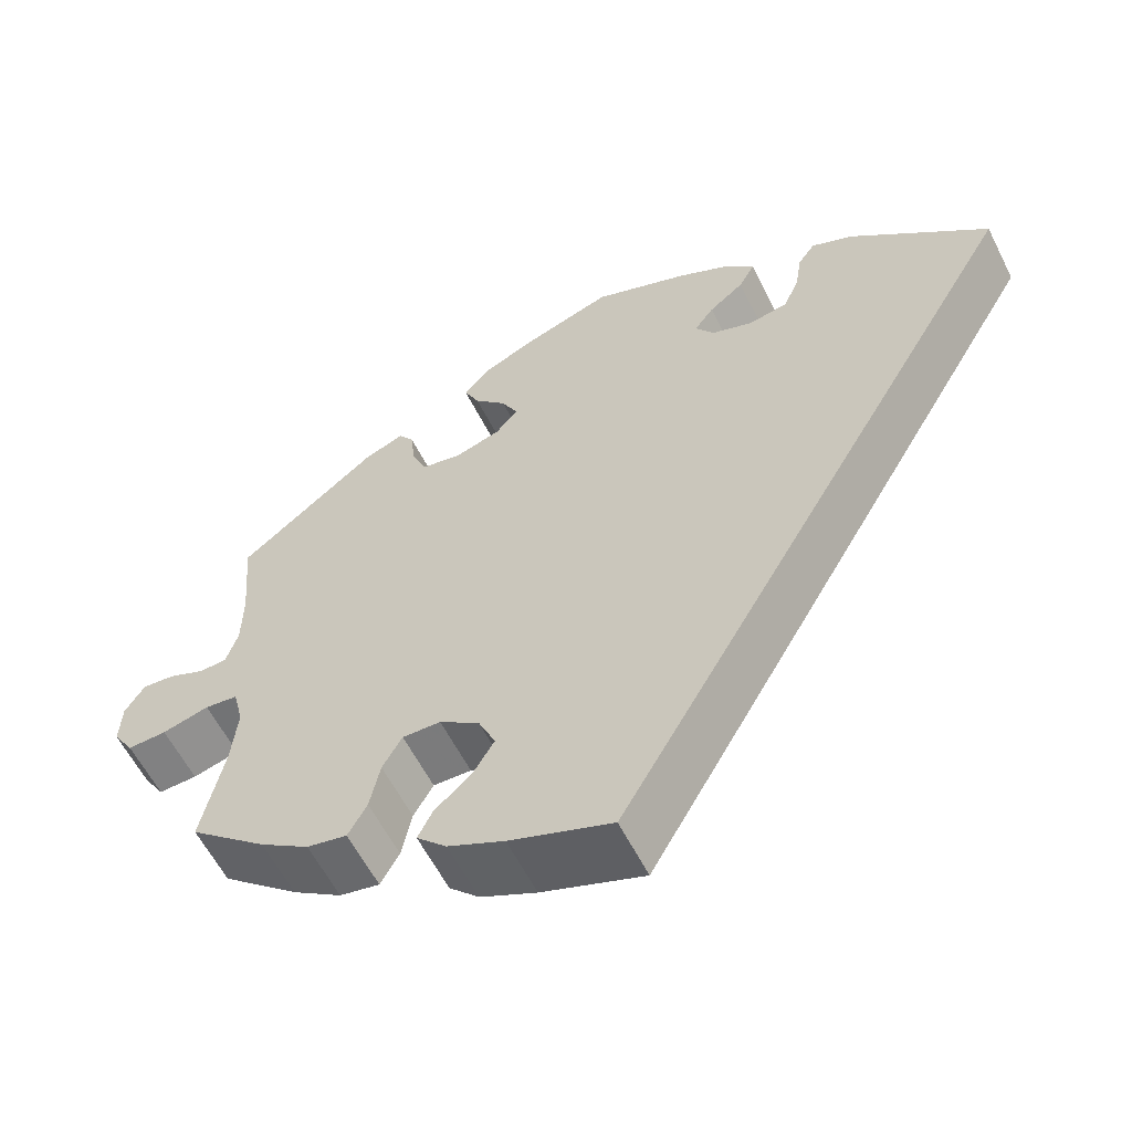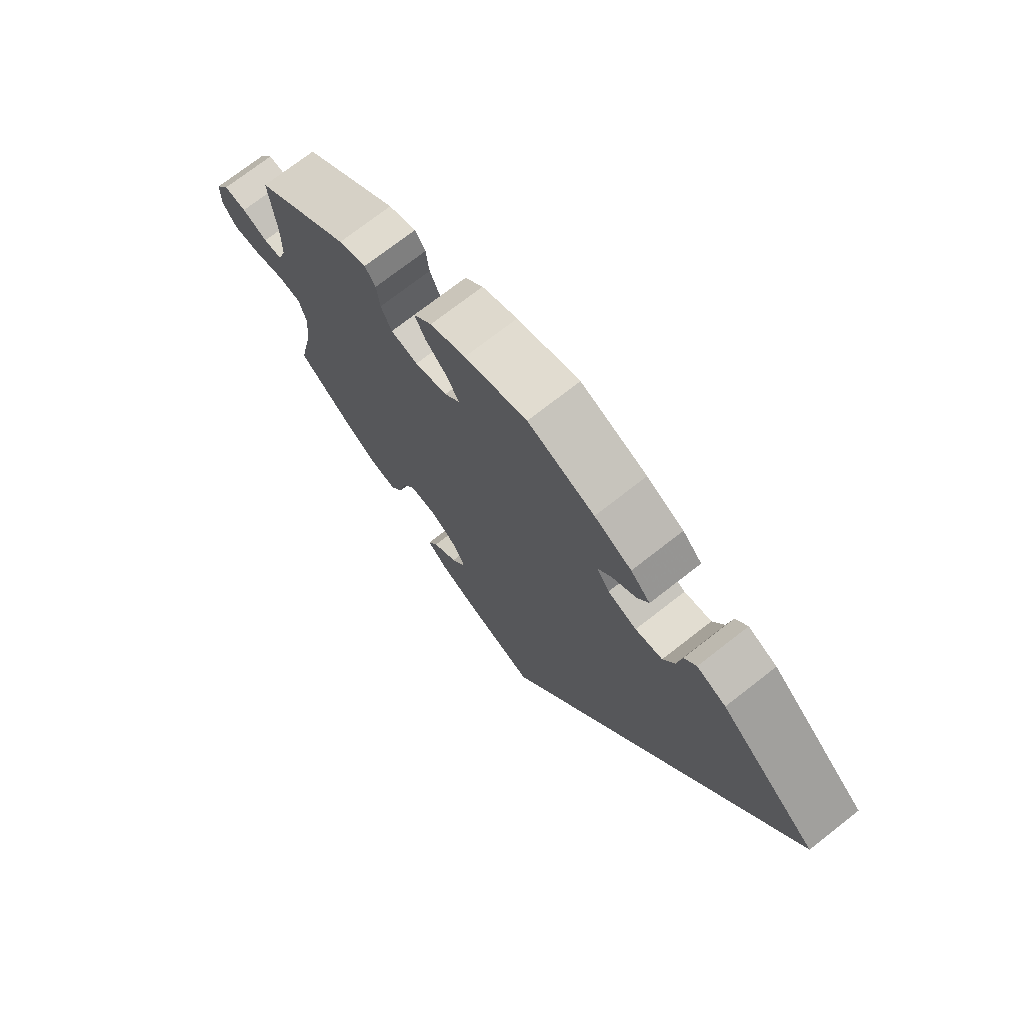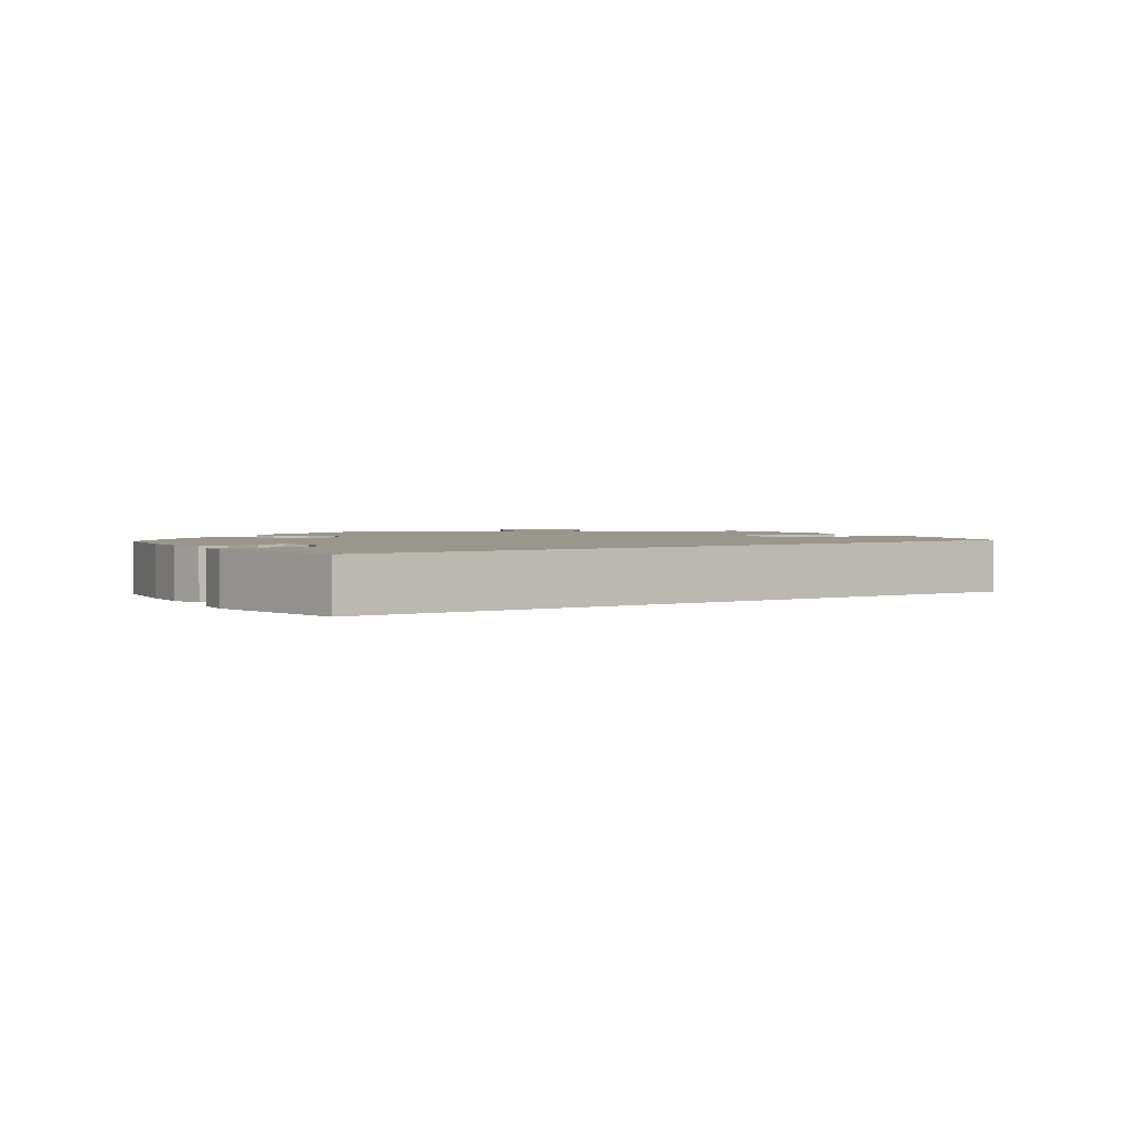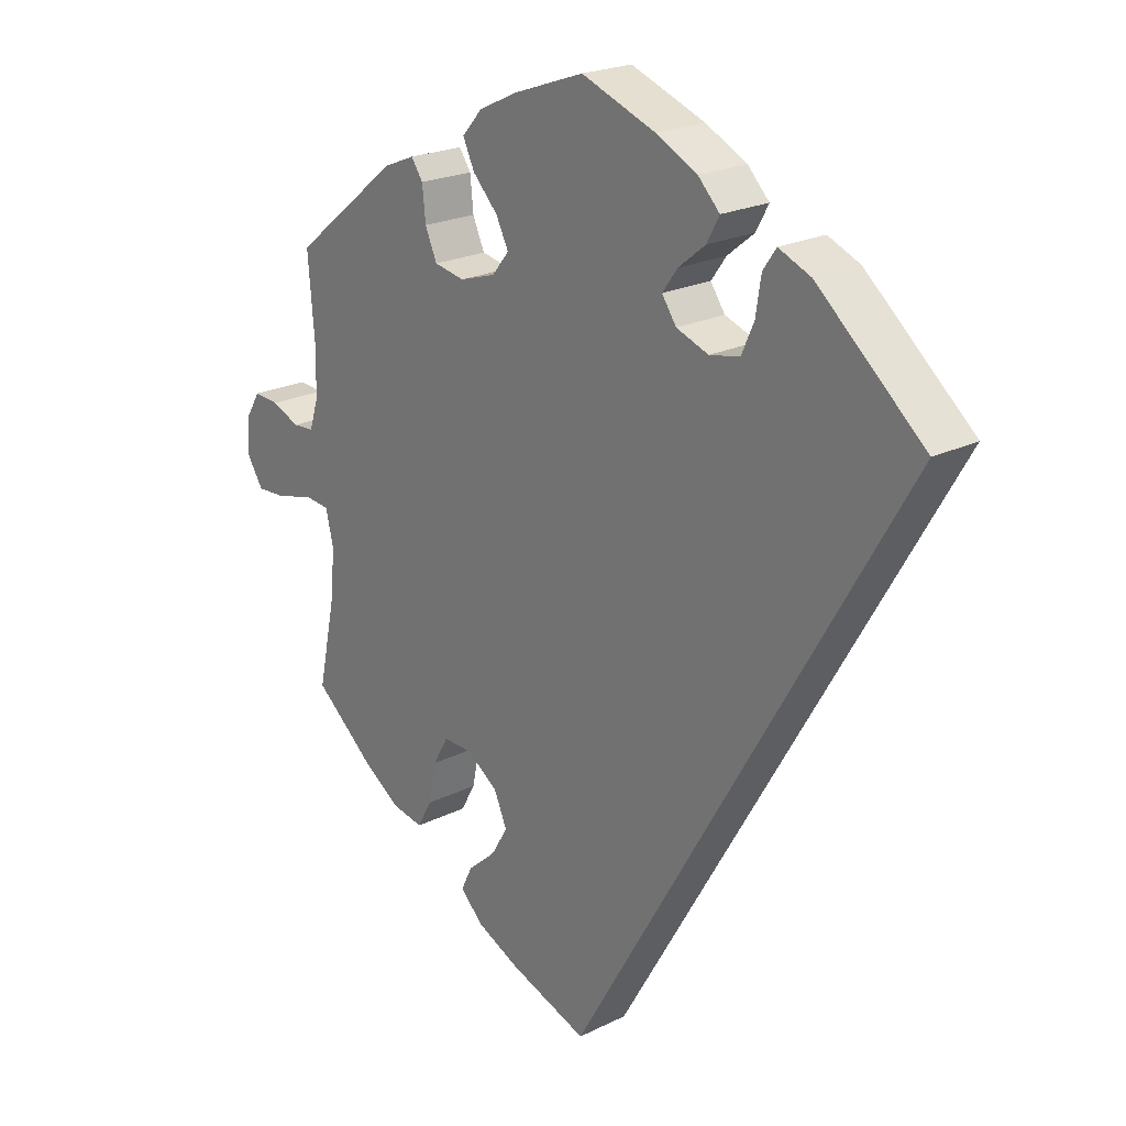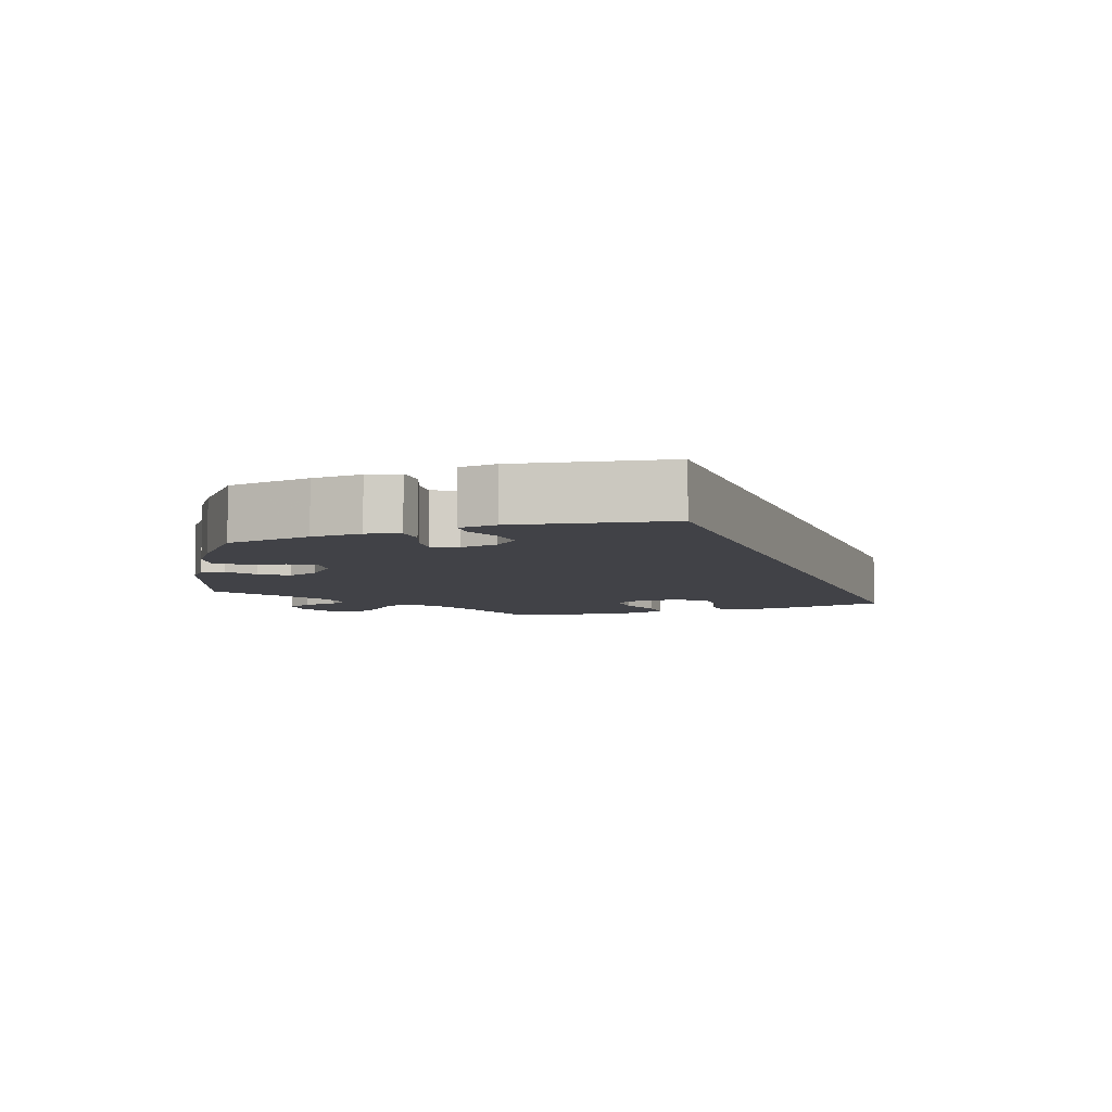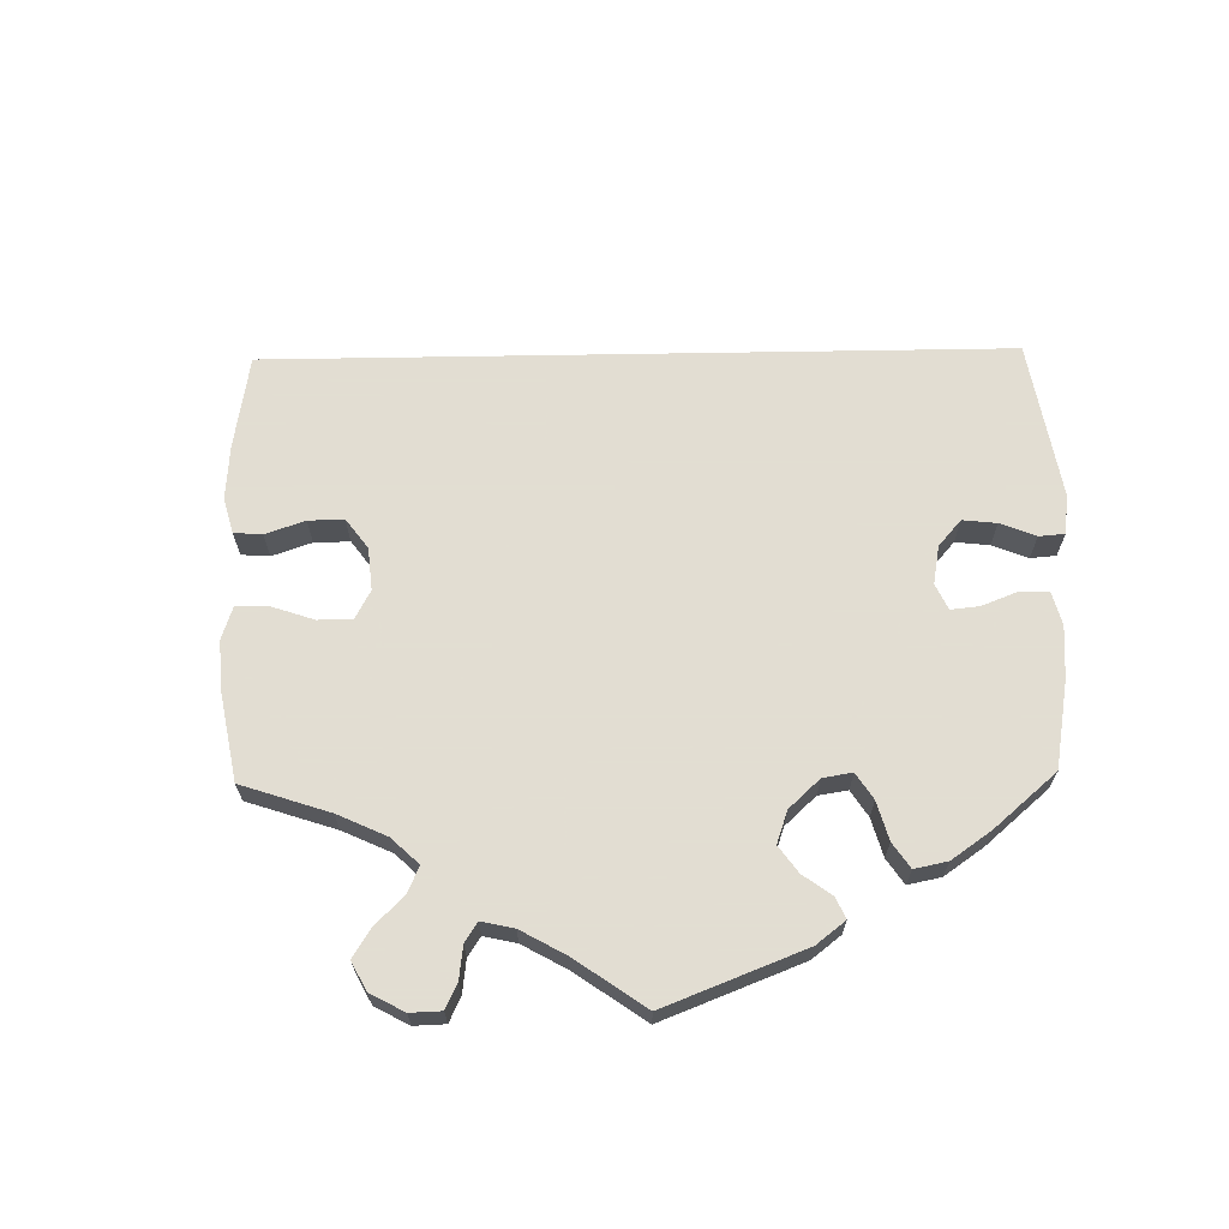
<metadata>
{"format":"obj","ext":"obj","renderer":"f3d","projection":"perspective","resolution":1024,"background":"white","views":[{"elev":-59.1,"azim":26.6,"up":"+Z"},{"elev":73.2,"azim":52.0,"up":"+Z"},{"elev":2.3,"azim":87.0,"up":"+Y"},{"elev":21.8,"azim":48.9,"up":"+Z"},{"elev":-6.8,"azim":49.8,"up":"+Y"},{"elev":68.1,"azim":-61.0,"up":"+Y"}]}
</metadata>
<code>
v -0.119 0.07 -0.535
v -0.185 0.07 -0.504
v -0.22 0.07 -0.469
v -0.203 0.07 -0.434
v -0.16 0.07 -0.396
v -0.135 0.07 -0.354
v -0.155 0.07 -0.308
v -0.202 0.07 -0.275
v -0.247 0.07 -0.274
v -0.27 0.07 -0.315
v -0.282 0.07 -0.374
v -0.304 0.07 -0.414
v -0.351 0.07 -0.405
v -0.409 0.07 -0.366
v -0.5 0.07 -0.289
v -0.474 0.07 -0.164
v -0.467 0.07 -0.09
v -0.479 0.07 -0.04
v -0.518 0.07 -0.036
v -0.573 0.07 -0.051
v -0.619 0.07 -0.053
v -0.643 0.07 -0.015
v -0.641 0.07 0.038
v -0.618 0.07 0.075
v -0.58 0.07 0.072
v -0.537 0.07 0.054
v -0.505 0.07 0.056
v -0.491 0.07 0.1
v -0.49 0.07 0.171
v -0.5 0.07 0.289
v -0.338 0.07 0.419
v -0.291 0.07 0.438
v -0.273 0.07 0.412
v -0.268 0.07 0.363
v -0.25 0.07 0.322
v -0.204 0.07 0.313
v -0.149 0.07 0.33
v -0.123 0.07 0.362
v -0.142 0.07 0.4
v -0.18 0.07 0.44
v -0.198 0.07 0.478
v -0.167 0.07 0.513
v -0.107 0.07 0.541
v -0.001 0.07 0.578
v 0.112 0.07 0.535
v 0.175 0.07 0.503
v 0.208 0.07 0.469
v 0.189 0.07 0.434
v 0.148 0.07 0.401
v 0.125 0.07 0.369
v 0.147 0.07 0.337
v 0.196 0.07 0.319
v 0.242 0.07 0.328
v 0.261 0.07 0.371
v 0.269 0.07 0.423
v 0.289 0.07 0.452
v 0.338 0.07 0.431
v 0.501 0.07 0.29
v 0.001 0.07 -0.578
v -0.119 0 -0.535
v -0.185 0 -0.504
v -0.22 0 -0.469
v -0.203 0 -0.434
v -0.16 0 -0.396
v -0.135 0 -0.354
v -0.155 0 -0.308
v -0.202 0 -0.275
v -0.247 0 -0.274
v -0.27 0 -0.315
v -0.282 0 -0.374
v -0.304 0 -0.414
v -0.351 0 -0.405
v -0.409 0 -0.366
v -0.5 0 -0.289
v -0.474 0 -0.164
v -0.467 0 -0.09
v -0.479 0 -0.04
v -0.518 0 -0.036
v -0.573 0 -0.051
v -0.619 0 -0.053
v -0.643 0 -0.015
v -0.641 0 0.038
v -0.618 0 0.075
v -0.58 0 0.072
v -0.537 0 0.054
v -0.505 0 0.056
v -0.491 0 0.1
v -0.49 0 0.171
v -0.5 0 0.289
v -0.338 0 0.419
v -0.291 0 0.438
v -0.273 0 0.412
v -0.268 0 0.363
v -0.25 0 0.322
v -0.204 0 0.313
v -0.149 0 0.33
v -0.123 0 0.362
v -0.142 0 0.4
v -0.18 0 0.44
v -0.198 0 0.478
v -0.167 0 0.513
v -0.107 0 0.541
v -0.001 0 0.578
v 0.112 0 0.535
v 0.175 0 0.503
v 0.208 0 0.469
v 0.189 0 0.434
v 0.148 0 0.401
v 0.125 0 0.369
v 0.147 0 0.337
v 0.196 0 0.319
v 0.242 0 0.328
v 0.261 0 0.371
v 0.269 0 0.423
v 0.289 0 0.452
v 0.338 0 0.431
v 0.501 0 0.29
v 0.001 0 -0.578
f 54 55 56 57
f 53 54 57 58
f 52 53 58 59
f 46 47 48 49
f 46 49 50
f 45 46 50
f 44 45 50
f 43 44 50
f 42 43 50 51
f 39 40 41 42
f 38 39 42 51
f 31 32 33 34
f 29 30 31 34
f 28 29 34 35
f 27 28 35 36
f 23 24 25 26
f 23 26 27
f 22 23 27
f 19 20 21 22
f 18 19 22 27
f 13 14 15 16
f 13 16 17
f 10 11 12 13
f 9 10 13 17
f 8 9 17 18
f 2 3 4 5
f 2 5 6
f 1 2 6
f 59 1 6
f 52 59 6 7
f 37 38 51 52
f 27 36 37 52
f 18 27 52
f 7 8 18 52
f 116 115 114 113
f 117 116 113 112
f 118 117 112 111
f 108 107 106 105
f 109 108 105
f 109 105 104
f 109 104 103
f 109 103 102
f 110 109 102 101
f 101 100 99 98
f 110 101 98 97
f 93 92 91 90
f 93 90 89 88
f 94 93 88 87
f 95 94 87 86
f 85 84 83 82
f 86 85 82
f 86 82 81
f 81 80 79 78
f 86 81 78 77
f 75 74 73 72
f 76 75 72
f 72 71 70 69
f 76 72 69 68
f 77 76 68 67
f 64 63 62 61
f 65 64 61
f 65 61 60
f 65 60 118
f 66 65 118 111
f 111 110 97 96
f 111 96 95 86
f 111 86 77
f 111 77 67 66
f 1 60 61 2
f 2 61 62 3
f 3 62 63 4
f 4 63 64 5
f 5 64 65 6
f 6 65 66 7
f 7 66 67 8
f 8 67 68 9
f 9 68 69 10
f 10 69 70 11
f 11 70 71 12
f 12 71 72 13
f 13 72 73 14
f 14 73 74 15
f 15 74 75 16
f 16 75 76 17
f 17 76 77 18
f 18 77 78 19
f 19 78 79 20
f 20 79 80 21
f 21 80 81 22
f 22 81 82 23
f 23 82 83 24
f 24 83 84 25
f 25 84 85 26
f 26 85 86 27
f 27 86 87 28
f 28 87 88 29
f 29 88 89 30
f 30 89 90 31
f 31 90 91 32
f 32 91 92 33
f 33 92 93 34
f 34 93 94 35
f 35 94 95 36
f 36 95 96 37
f 37 96 97 38
f 38 97 98 39
f 39 98 99 40
f 40 99 100 41
f 41 100 101 42
f 42 101 102 43
f 43 102 103 44
f 44 103 104 45
f 45 104 105 46
f 46 105 106 47
f 47 106 107 48
f 48 107 108 49
f 49 108 109 50
f 50 109 110 51
f 51 110 111 52
f 52 111 112 53
f 53 112 113 54
f 54 113 114 55
f 55 114 115 56
f 56 115 116 57
f 57 116 117 58
f 58 117 118 59
f 59 118 60 1

</code>
